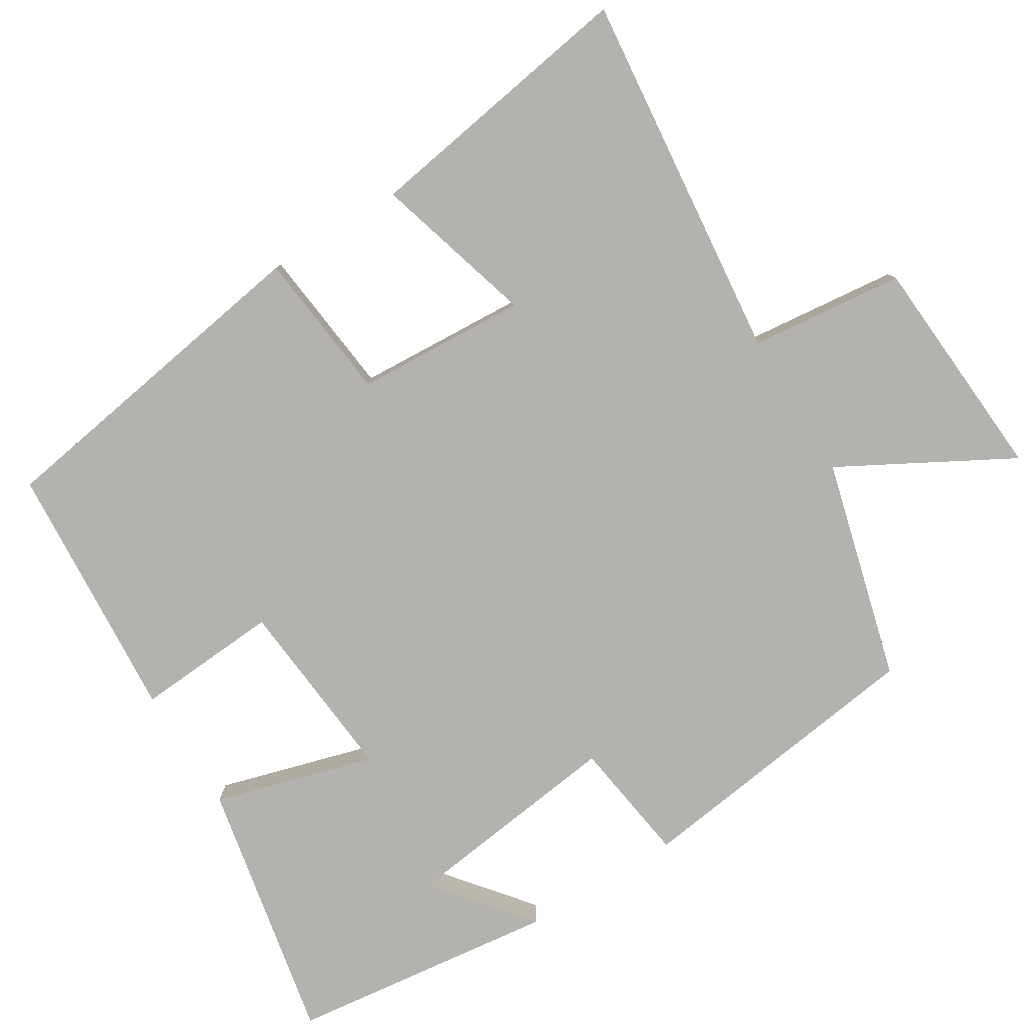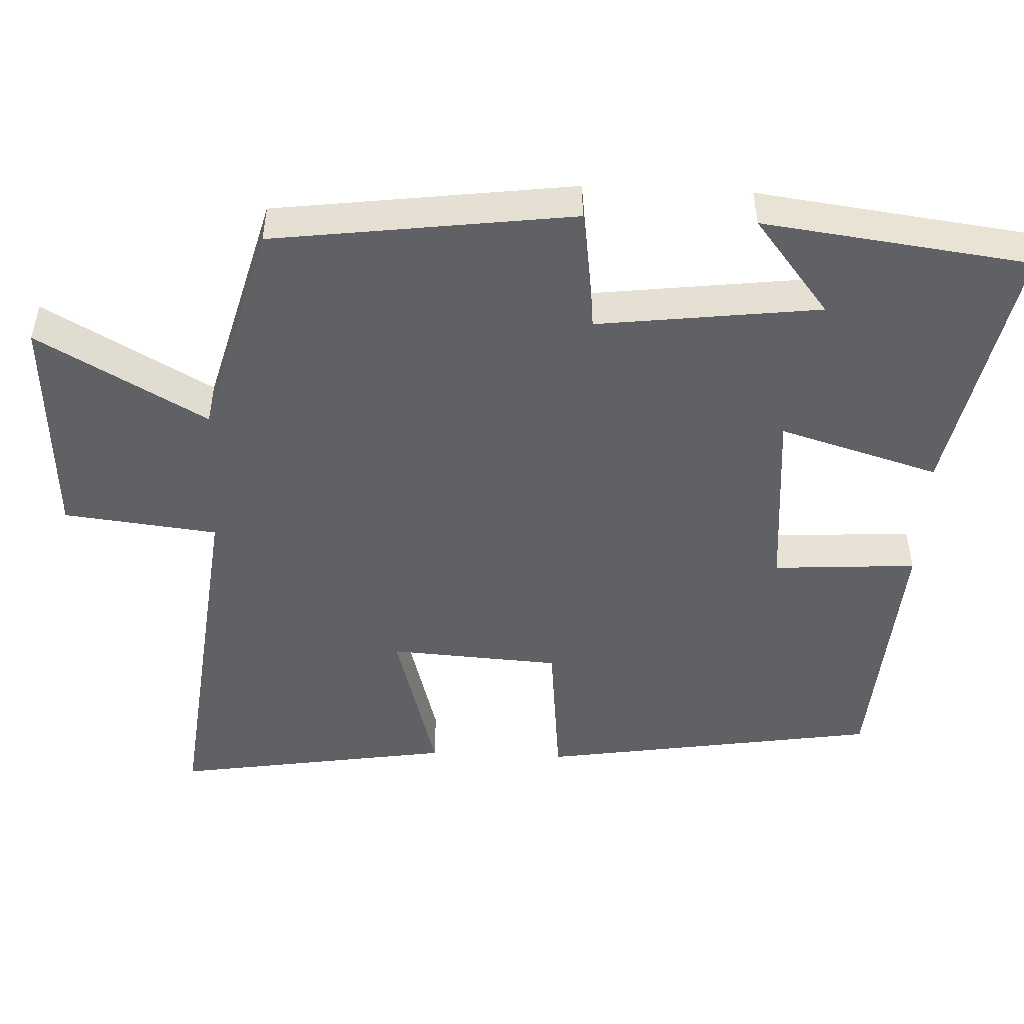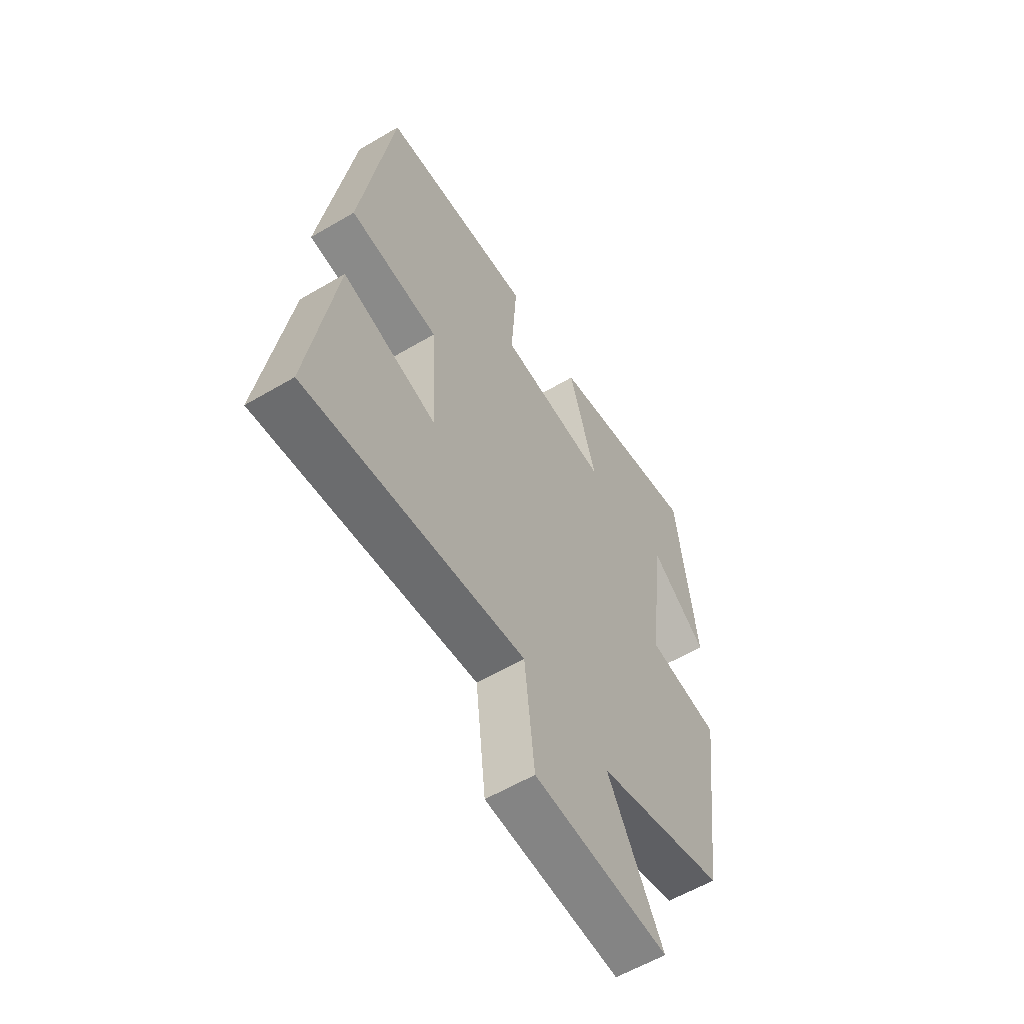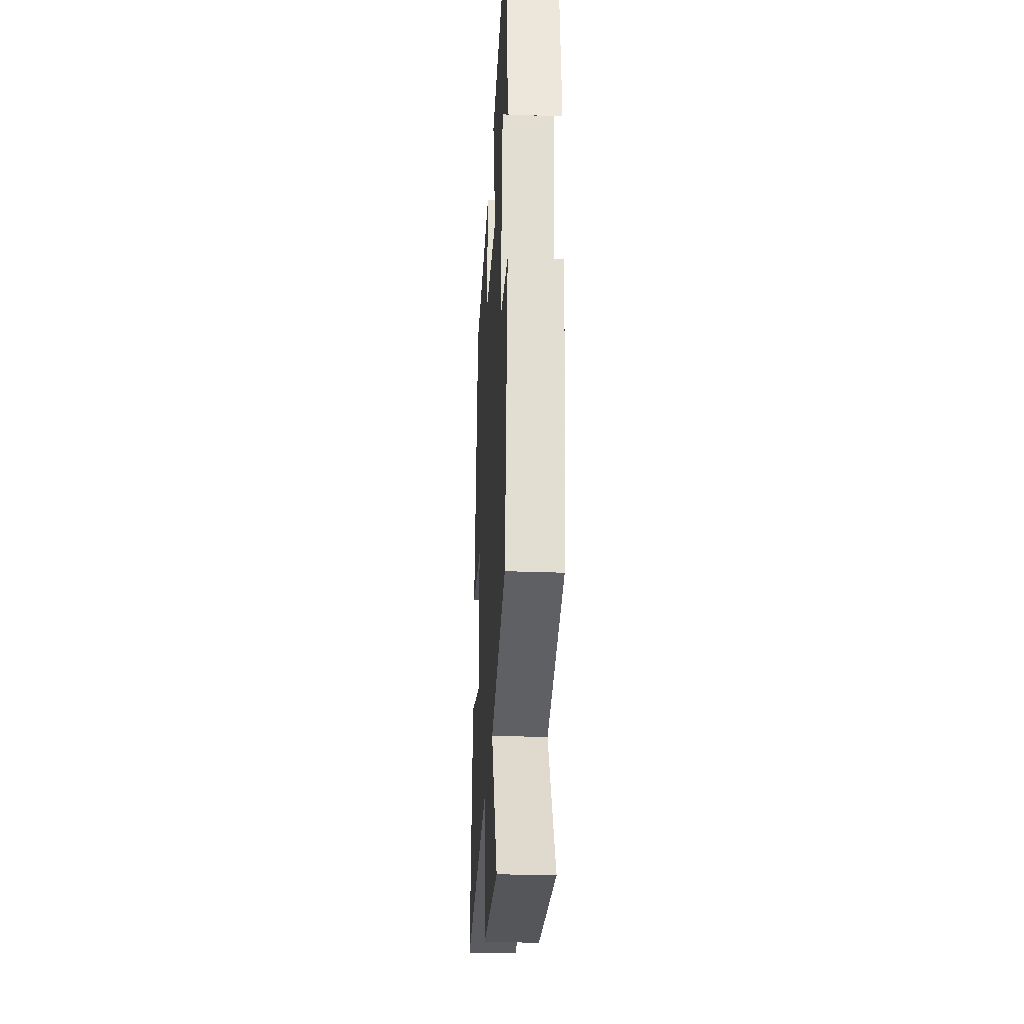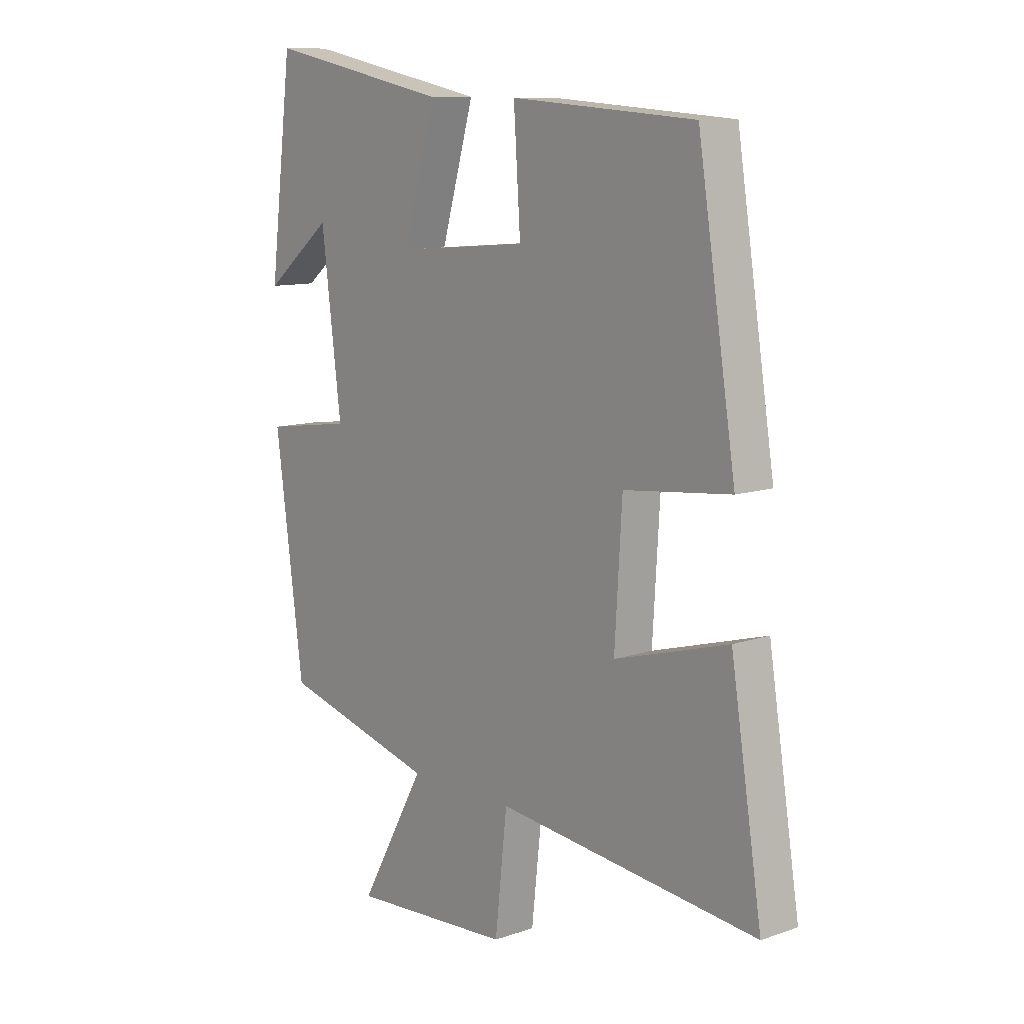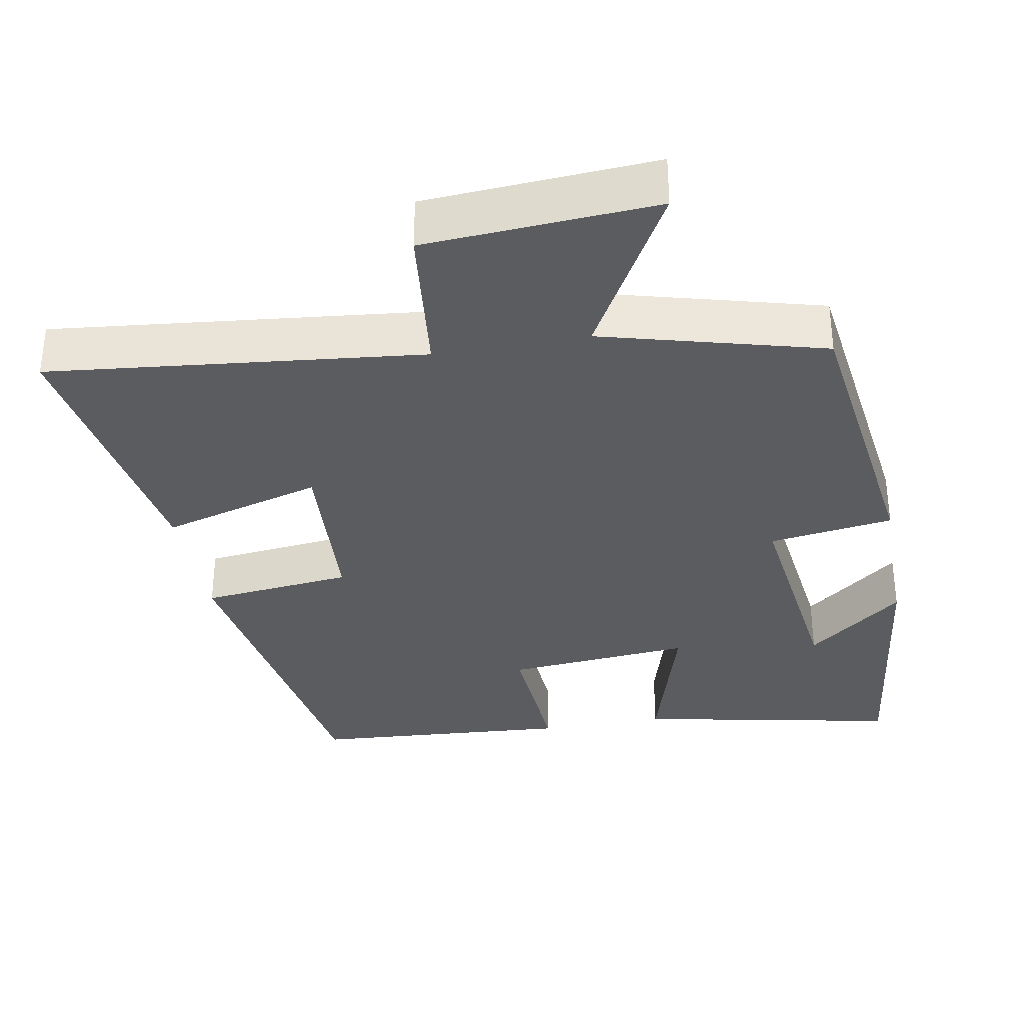
<metadata>
{"format":"obj","ext":"obj","renderer":"f3d","projection":"perspective","resolution":1024,"background":"white","views":[{"elev":-79.8,"azim":121.8,"up":"+Y"},{"elev":-49.0,"azim":-92.7,"up":"+Y"},{"elev":-58.5,"azim":121.4,"up":"+Z"},{"elev":-28.8,"azim":-93.2,"up":"+Z"},{"elev":10.7,"azim":49.6,"up":"+Z"},{"elev":-34.1,"azim":-169.7,"up":"+Y"}]}
</metadata>
<code>
v -0.455 0.07 0.571
v -0.101 0.07 0.5
v -0.164 0.07 0.283
v 0.088 0.07 0.305
v 0.075 0.07 0.5
v 0.427 0.07 0.475
v 0.5 0.07 0.015
v 0.296 0.07 -0.007
v 0.282 0.07 -0.239
v 0.5 0.07 -0.177
v 0.56 0.07 -0.554
v 0.058 0.07 -0.5
v 0.035 0.07 -0.709
v -0.275 0.07 -0.729
v -0.148 0.07 -0.5
v -0.446 0.07 -0.42
v -0.5 0.07 -0.014
v -0.332 0.07 0.01
v -0.37 0.07 0.312
v -0.5 0.07 0.208
v -0.455 0 0.571
v -0.101 0 0.5
v -0.164 0 0.283
v 0.088 0 0.305
v 0.075 0 0.5
v 0.427 0 0.475
v 0.5 0 0.015
v 0.296 0 -0.007
v 0.282 0 -0.239
v 0.5 0 -0.177
v 0.56 0 -0.554
v 0.058 0 -0.5
v 0.035 0 -0.709
v -0.275 0 -0.729
v -0.148 0 -0.5
v -0.446 0 -0.42
v -0.5 0 -0.014
v -0.332 0 0.01
v -0.37 0 0.312
v -0.5 0 0.208
f 19 20 1
f 15 16 17 18
f 15 18 19
f 12 13 14 15
f 12 15 19
f 9 10 11 12
f 8 9 12 19
f 6 7 8
f 5 6 8
f 4 5 8
f 3 4 8
f 3 8 19
f 1 2 3 19
f 21 40 39
f 38 37 36 35
f 39 38 35
f 35 34 33 32
f 39 35 32
f 32 31 30 29
f 39 32 29 28
f 28 27 26
f 28 26 25
f 28 25 24
f 28 24 23
f 39 28 23
f 39 23 22 21
f 1 21 22 2
f 2 22 23 3
f 3 23 24 4
f 4 24 25 5
f 5 25 26 6
f 6 26 27 7
f 7 27 28 8
f 8 28 29 9
f 9 29 30 10
f 10 30 31 11
f 11 31 32 12
f 12 32 33 13
f 13 33 34 14
f 14 34 35 15
f 15 35 36 16
f 16 36 37 17
f 17 37 38 18
f 18 38 39 19
f 19 39 40 20
f 20 40 21 1

</code>
